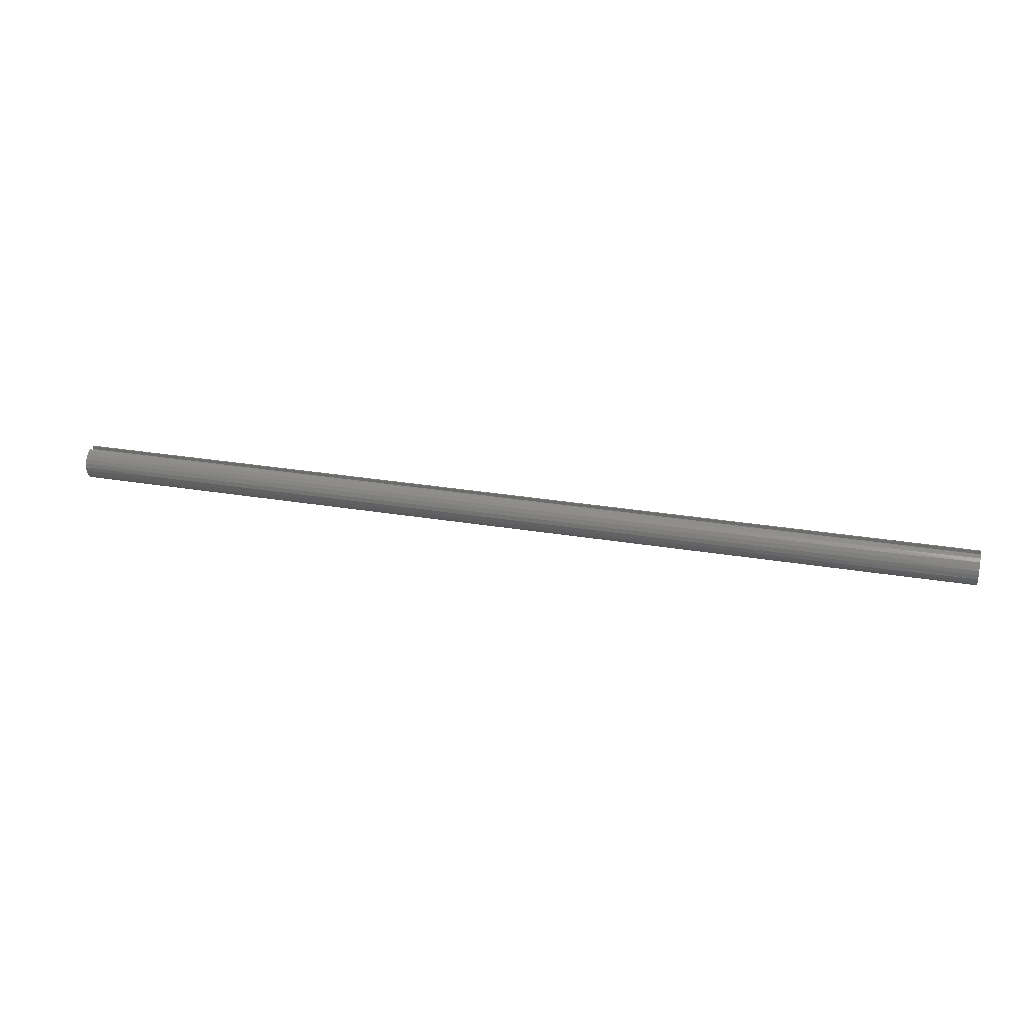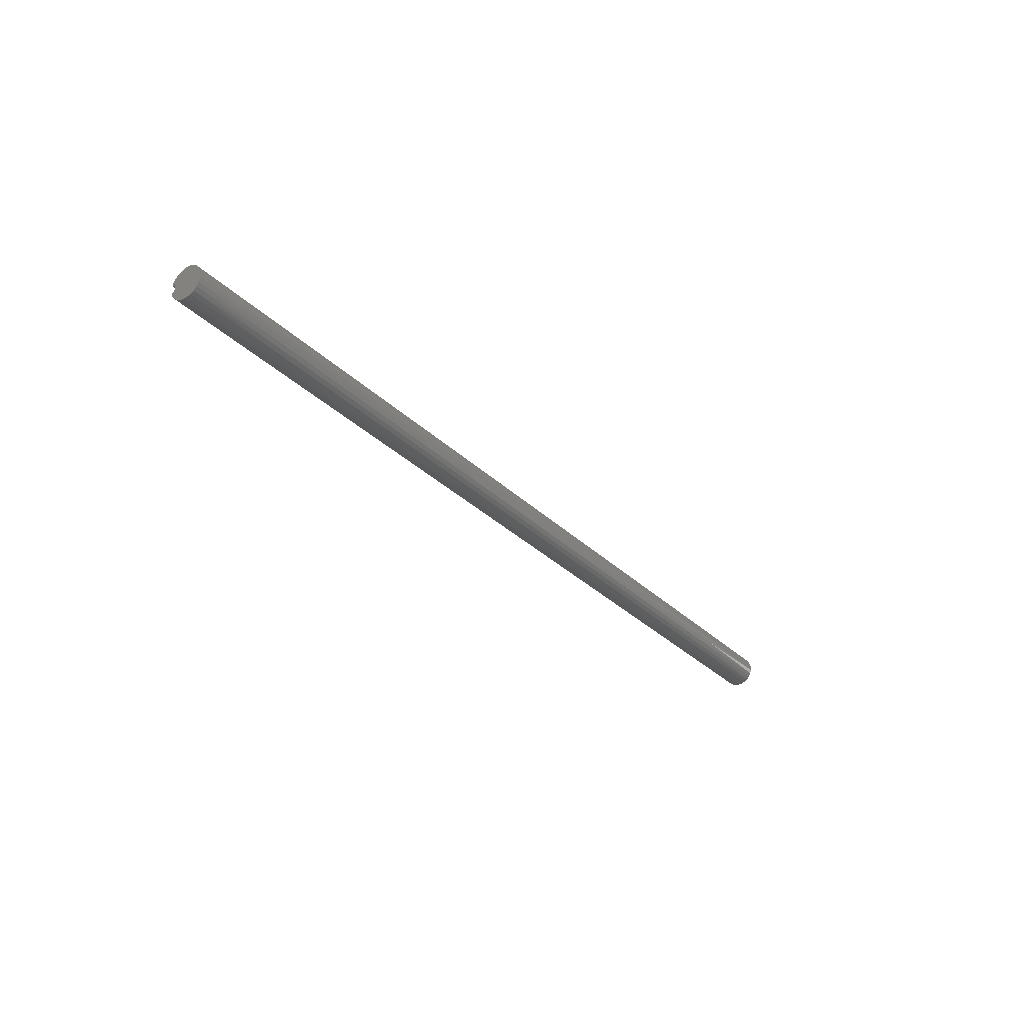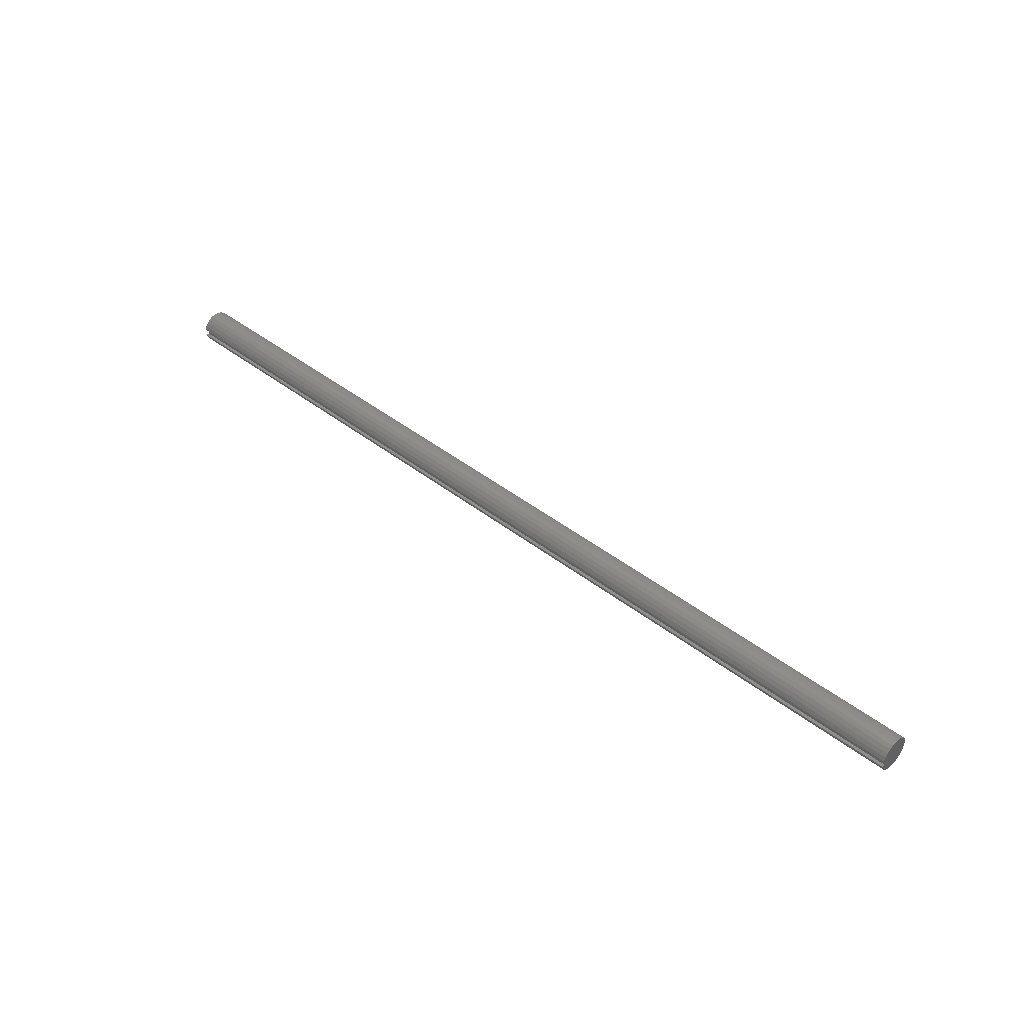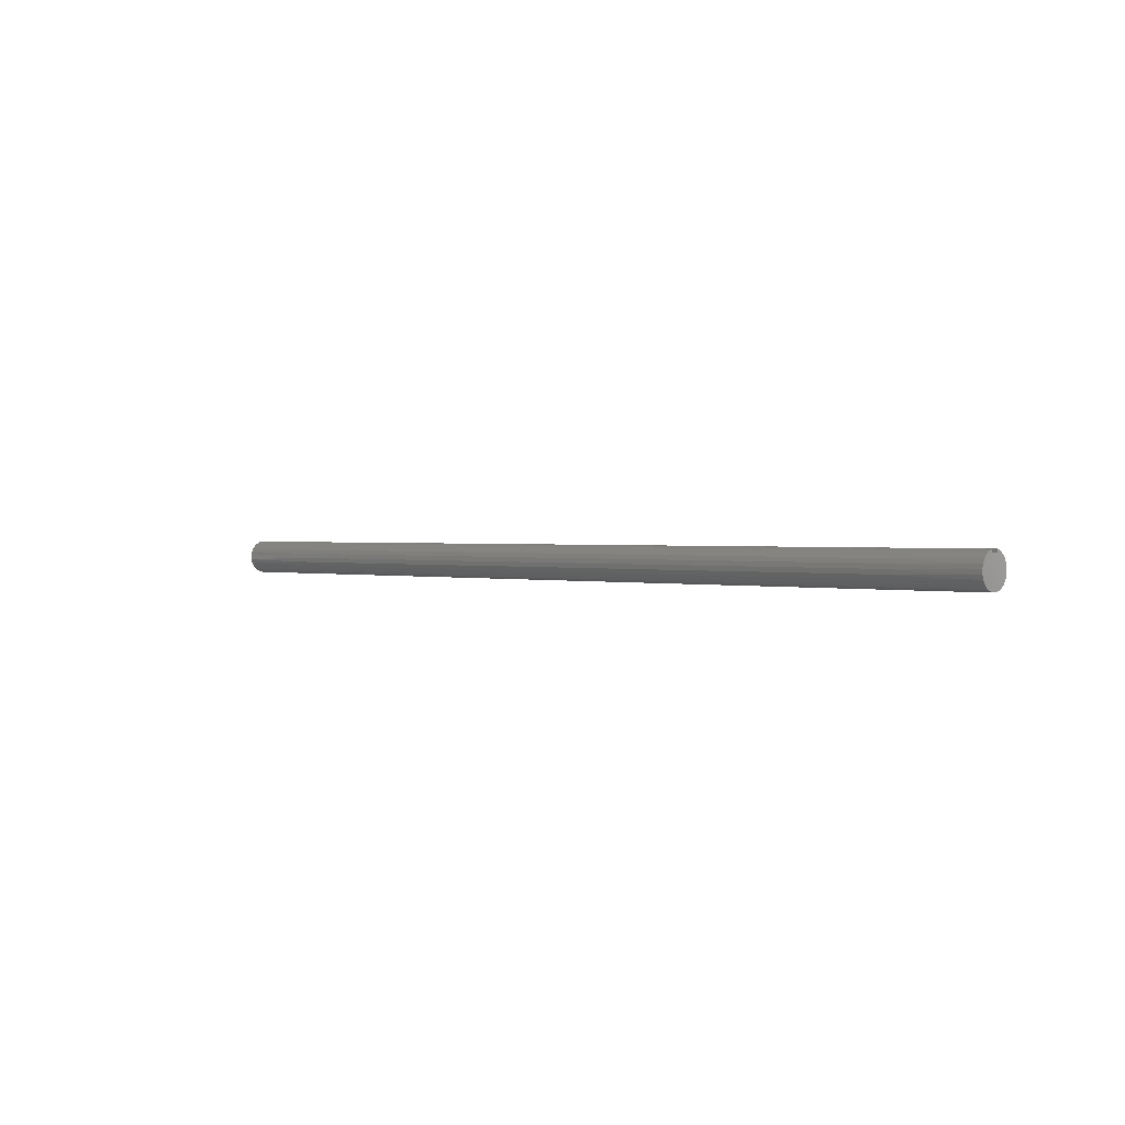
<metadata>
{"format":"stl","ext":"stl","renderer":"f3d","projection":"perspective","resolution":1024,"background":"white","views":[{"elev":29.1,"azim":-166.1,"up":"+Y"},{"elev":-30.8,"azim":-54.0,"up":"+Z"},{"elev":42.7,"azim":-137.0,"up":"+Z"},{"elev":1.1,"azim":-135.0,"up":"+Y"}]}
</metadata>
<code>
# stl→obj: 259 verts, 514 faces
v 0 0.3438 0.09375
v 24 0.3438 0.09375
v 0 0.3438 -0.09375
v 24 0.3438 -0.09375
v 0 0.4273 -0.09375
v 24 0.4273 -0.09375
v 0 0.39 0.1983
v 2.4 0.4226 0.1132
v 0 0.4273 0.09375
v 4.8 0.4226 0.1132
v 7.2 0.4226 0.1132
v 7.2 0.3789 0.2188
v 9.6 0.3789 0.2188
v 9.6 0.3094 0.3094
v 12 0.3094 0.3094
v 12 0.2188 0.3789
v 14.4 0.2188 0.3789
v 14.4 0.1132 0.4226
v 16.8 0.1132 0.4226
v 16.8 0 0.4375
v 19.2 0 0.4375
v 19.2 -0.1132 0.4226
v 21.6 -0.1132 0.4226
v 21.6 -0.2188 0.3789
v 24 -0.1808 0.3984
v 24 -0.2752 0.3401
v 21.6 -0.3094 0.3094
v 24 -0.352 0.2599
v 21.6 -0.3789 0.2188
v 24 -0.406 0.1629
v 21.6 -0.4226 0.1132
v 24 -0.434 0.0555
v 21.6 -0.4375 -0
v 24 -0.434 -0.0555
v 21.6 -0.4226 -0.1132
v 24 -0.406 -0.1629
v 21.6 -0.3789 -0.2188
v 24 -0.352 -0.2599
v 21.6 -0.3094 -0.3094
v 24 -0.2752 -0.3401
v 21.6 -0.2188 -0.3789
v 24 -0.1808 -0.3984
v 21.6 -0.1132 -0.4226
v 24 -0.0747 -0.4311
v 21.6 0 -0.4375
v 24 0.03619 -0.436
v 21.6 0.1132 -0.4226
v 24 0.1448 -0.4129
v 21.6 0.2188 -0.3789
v 24 0.244 -0.3631
v 21.6 0.3094 -0.3094
v 24 0.3275 -0.29
v 21.6 0.3789 -0.2188
v 24 0.39 -0.1983
v 21.6 0.4226 -0.1132
v 19.2 0.4226 -0.1132
v 16.8 0.4226 -0.1132
v 16.8 0.3789 -0.2188
v 14.4 0.3789 -0.2188
v 14.4 0.3094 -0.3094
v 12 0.3094 -0.3094
v 12 0.2188 -0.3789
v 9.6 0.2188 -0.3789
v 9.6 0.1132 -0.4226
v 7.2 0.1132 -0.4226
v 7.2 0 -0.4375
v 4.8 0 -0.4375
v 4.8 -0.1132 -0.4226
v 2.4 -0.1132 -0.4226
v 2.4 -0.2188 -0.3789
v 0 -0.1808 -0.3984
v 0 -0.2752 -0.3401
v 2.4 -0.3094 -0.3094
v 0 -0.352 -0.2599
v 2.4 -0.3789 -0.2188
v 0 -0.406 -0.1629
v 2.4 -0.4226 -0.1132
v 0 -0.434 -0.0555
v 2.4 -0.4375 -0
v 0 -0.434 0.0555
v 2.4 -0.4226 0.1132
v 0 -0.406 0.1629
v 2.4 -0.3789 0.2188
v 0 -0.352 0.2599
v 2.4 -0.3094 0.3094
v 0 -0.2752 0.3401
v 2.4 -0.2188 0.3789
v 0 -0.1808 0.3984
v 2.4 -0.1132 0.4226
v 0 -0.0747 0.4311
v 2.4 0 0.4375
v 0 0.03619 0.436
v 2.4 0.1132 0.4226
v 0 0.1448 0.4129
v 2.4 0.2188 0.3789
v 0 0.244 0.3631
v 2.4 0.3094 0.3094
v 0 0.3275 0.29
v 2.4 0.3789 0.2188
v 0 -0.0747 -0.4311
v 2.4 0 -0.4375
v 4.8 0.1132 -0.4226
v 7.2 0.2188 -0.3789
v 9.6 0.3094 -0.3094
v 12 0.3789 -0.2188
v 14.4 0.4226 -0.1132
v 0 0.03619 -0.436
v 2.4 0.1132 -0.4226
v 4.8 0.2188 -0.3789
v 7.2 0.3094 -0.3094
v 9.6 0.3789 -0.2188
v 12 0.4226 -0.1132
v 0 0.1448 -0.4129
v 2.4 0.2188 -0.3789
v 4.8 0.3094 -0.3094
v 7.2 0.3789 -0.2188
v 9.6 0.4226 -0.1132
v 0 0.244 -0.3631
v 2.4 0.3094 -0.3094
v 4.8 0.3789 -0.2188
v 7.2 0.4226 -0.1132
v 0 0.3275 -0.29
v 2.4 0.3789 -0.2188
v 4.8 0.4226 -0.1132
v 0 0.39 -0.1983
v 2.4 0.4226 -0.1132
v 24 -0.0747 0.4311
v 21.6 -0 0.4375
v 19.2 0.1132 0.4226
v 16.8 0.2188 0.3789
v 14.4 0.3094 0.3094
v 12 0.3789 0.2188
v 9.6 0.4226 0.1132
v 24 0.03619 0.436
v 21.6 0.1132 0.4226
v 19.2 0.2188 0.3789
v 16.8 0.3094 0.3094
v 14.4 0.3789 0.2188
v 12 0.4226 0.1132
v 24 0.1448 0.4129
v 21.6 0.2188 0.3789
v 19.2 0.3094 0.3094
v 16.8 0.3789 0.2188
v 14.4 0.4226 0.1132
v 24 0.4273 0.09375
v 24 0.244 0.3631
v 21.6 0.3094 0.3094
v 19.2 0.3789 0.2188
v 16.8 0.4226 0.1132
v 24 0.3275 0.29
v 21.6 0.3789 0.2188
v 19.2 0.4226 0.1132
v 24 0.39 0.1983
v 21.6 0.4226 0.1132
v 4.8 0 0.4375
v 4.8 0.1132 0.4226
v 4.8 0.2188 0.3789
v 4.8 0.3094 0.3094
v 4.8 0.3789 0.2188
v 7.2 0 0.4375
v 7.2 0.1132 0.4226
v 7.2 0.2188 0.3789
v 7.2 0.3094 0.3094
v 4.8 -0.1132 0.4226
v 4.8 -0.2188 0.3789
v 4.8 -0.3094 0.3094
v 4.8 -0.3789 0.2188
v 4.8 -0.4226 0.1132
v 4.8 -0.4375 -0
v 4.8 -0.4226 -0.1132
v 4.8 -0.3789 -0.2188
v 4.8 -0.3094 -0.3094
v 4.8 -0.2188 -0.3789
v 9.6 0 0.4375
v 9.6 0.1132 0.4226
v 9.6 0.2188 0.3789
v 7.2 -0.1132 0.4226
v 7.2 -0.2188 0.3789
v 7.2 -0.3094 0.3094
v 7.2 -0.3789 0.2188
v 7.2 -0.4226 0.1132
v 7.2 -0.4375 -0
v 7.2 -0.4226 -0.1132
v 7.2 -0.3789 -0.2188
v 7.2 -0.3094 -0.3094
v 7.2 -0.2188 -0.3789
v 7.2 -0.1132 -0.4226
v 12 0 0.4375
v 12 0.1132 0.4226
v 9.6 -0.1132 0.4226
v 9.6 -0.2188 0.3789
v 9.6 -0.3094 0.3094
v 9.6 -0.3789 0.2188
v 9.6 -0.4226 0.1132
v 9.6 -0.4375 -0
v 9.6 -0.4226 -0.1132
v 9.6 -0.3789 -0.2188
v 9.6 -0.3094 -0.3094
v 9.6 -0.2188 -0.3789
v 9.6 -0.1132 -0.4226
v 9.6 0 -0.4375
v 14.4 0 0.4375
v 12 -0.1132 0.4226
v 12 -0.2188 0.3789
v 12 -0.3094 0.3094
v 12 -0.3789 0.2188
v 12 -0.4226 0.1132
v 12 -0.4375 -0
v 12 -0.4226 -0.1132
v 12 -0.3789 -0.2188
v 12 -0.3094 -0.3094
v 12 -0.2188 -0.3789
v 12 -0.1132 -0.4226
v 12 0 -0.4375
v 12 0.1132 -0.4226
v 16.8 -0.1132 0.4226
v 19.2 -0.2188 0.3789
v 14.4 -0.1132 0.4226
v 14.4 -0.2188 0.3789
v 14.4 -0.3094 0.3094
v 14.4 -0.3789 0.2188
v 14.4 -0.4226 0.1132
v 14.4 -0.4375 -0
v 14.4 -0.4226 -0.1132
v 14.4 -0.3789 -0.2188
v 14.4 -0.3094 -0.3094
v 14.4 -0.2188 -0.3789
v 14.4 -0.1132 -0.4226
v 14.4 0 -0.4375
v 14.4 0.1132 -0.4226
v 14.4 0.2188 -0.3789
v 16.8 -0.2188 0.3789
v 19.2 -0.3094 0.3094
v 16.8 -0.3094 0.3094
v 16.8 -0.3789 0.2188
v 16.8 -0.4226 0.1132
v 16.8 -0.4375 -0
v 16.8 -0.4226 -0.1132
v 16.8 -0.3789 -0.2188
v 16.8 -0.3094 -0.3094
v 16.8 -0.2188 -0.3789
v 16.8 -0.1132 -0.4226
v 16.8 0 -0.4375
v 16.8 0.1132 -0.4226
v 16.8 0.2188 -0.3789
v 16.8 0.3094 -0.3094
v 19.2 -0.3789 0.2188
v 19.2 -0.4226 0.1132
v 19.2 -0.4375 -0
v 19.2 -0.4226 -0.1132
v 19.2 -0.3789 -0.2188
v 19.2 -0.3094 -0.3094
v 19.2 -0.2188 -0.3789
v 19.2 -0.1132 -0.4226
v 19.2 0 -0.4375
v 19.2 0.1132 -0.4226
v 19.2 0.2188 -0.3789
v 19.2 0.3094 -0.3094
v 19.2 0.3789 -0.2188
f 1 2 3
f 3 2 4
f 3 4 5
f 5 4 6
f 7 8 9
f 9 8 10
f 9 10 11
f 11 10 12
f 11 12 13
f 13 12 14
f 13 14 15
f 15 14 16
f 15 16 17
f 17 16 18
f 17 18 19
f 19 18 20
f 19 20 21
f 21 20 22
f 21 22 23
f 23 22 24
f 23 24 25
f 25 24 26
f 26 24 27
f 26 27 28
f 28 27 29
f 28 29 30
f 30 29 31
f 30 31 32
f 32 31 33
f 32 33 34
f 34 33 35
f 34 35 36
f 36 35 37
f 36 37 38
f 38 37 39
f 38 39 40
f 40 39 41
f 40 41 42
f 42 41 43
f 42 43 44
f 44 43 45
f 44 45 46
f 46 45 47
f 46 47 48
f 48 47 49
f 48 49 50
f 50 49 51
f 50 51 52
f 52 51 53
f 52 53 54
f 54 53 55
f 54 55 6
f 6 55 56
f 6 56 57
f 57 56 58
f 57 58 59
f 59 58 60
f 59 60 61
f 61 60 62
f 61 62 63
f 63 62 64
f 63 64 65
f 65 64 66
f 65 66 67
f 67 66 68
f 67 68 69
f 69 68 70
f 69 70 71
f 71 70 72
f 72 70 73
f 72 73 74
f 74 73 75
f 74 75 76
f 76 75 77
f 76 77 78
f 78 77 79
f 78 79 80
f 80 79 81
f 80 81 82
f 82 81 83
f 82 83 84
f 84 83 85
f 84 85 86
f 86 85 87
f 86 87 88
f 88 87 89
f 88 89 90
f 90 89 91
f 90 91 92
f 92 91 93
f 92 93 94
f 94 93 95
f 94 95 96
f 96 95 97
f 96 97 98
f 98 97 99
f 98 99 7
f 7 99 8
f 71 100 69
f 69 100 101
f 69 101 67
f 67 101 102
f 67 102 65
f 65 102 103
f 65 103 63
f 63 103 104
f 63 104 61
f 61 104 105
f 61 105 59
f 59 105 106
f 59 106 57
f 57 106 6
f 100 107 101
f 101 107 108
f 101 108 102
f 102 108 109
f 102 109 103
f 103 109 110
f 103 110 104
f 104 110 111
f 104 111 105
f 105 111 112
f 105 112 106
f 106 112 6
f 107 113 108
f 108 113 114
f 108 114 109
f 109 114 115
f 109 115 110
f 110 115 116
f 110 116 111
f 111 116 117
f 111 117 112
f 112 117 5
f 112 5 6
f 113 118 114
f 114 118 119
f 114 119 115
f 115 119 120
f 115 120 116
f 116 120 121
f 116 121 117
f 117 121 5
f 118 122 119
f 119 122 123
f 119 123 120
f 120 123 124
f 120 124 121
f 121 124 5
f 122 125 123
f 123 125 126
f 123 126 124
f 124 126 5
f 125 5 126
f 25 127 23
f 23 127 128
f 23 128 21
f 21 128 129
f 21 129 19
f 19 129 130
f 19 130 17
f 17 130 131
f 17 131 15
f 15 131 132
f 15 132 13
f 13 132 133
f 13 133 11
f 11 133 9
f 127 134 128
f 128 134 135
f 128 135 129
f 129 135 136
f 129 136 130
f 130 136 137
f 130 137 131
f 131 137 138
f 131 138 132
f 132 138 139
f 132 139 133
f 133 139 9
f 134 140 135
f 135 140 141
f 135 141 136
f 136 141 142
f 136 142 137
f 137 142 143
f 137 143 138
f 138 143 144
f 138 144 139
f 139 144 145
f 139 145 9
f 140 146 141
f 141 146 147
f 141 147 142
f 142 147 148
f 142 148 143
f 143 148 149
f 143 149 144
f 144 149 145
f 146 150 147
f 147 150 151
f 147 151 148
f 148 151 152
f 148 152 149
f 149 152 145
f 150 153 151
f 151 153 154
f 151 154 152
f 152 154 145
f 153 145 154
f 91 155 93
f 93 155 156
f 93 156 95
f 95 156 157
f 95 157 97
f 97 157 158
f 97 158 99
f 99 158 159
f 99 159 8
f 8 159 10
f 155 160 156
f 156 160 161
f 156 161 157
f 157 161 162
f 157 162 158
f 158 162 163
f 158 163 159
f 159 163 12
f 159 12 10
f 155 91 164
f 164 91 89
f 164 89 165
f 165 89 87
f 165 87 166
f 166 87 85
f 166 85 167
f 167 85 83
f 167 83 168
f 168 83 81
f 168 81 169
f 169 81 79
f 169 79 170
f 170 79 77
f 170 77 171
f 171 77 75
f 171 75 172
f 172 75 73
f 172 73 173
f 173 73 70
f 173 70 68
f 160 174 161
f 161 174 175
f 161 175 162
f 162 175 176
f 162 176 163
f 163 176 14
f 163 14 12
f 160 155 177
f 177 155 164
f 177 164 178
f 178 164 165
f 178 165 179
f 179 165 166
f 179 166 180
f 180 166 167
f 180 167 181
f 181 167 168
f 181 168 182
f 182 168 169
f 182 169 183
f 183 169 170
f 183 170 184
f 184 170 171
f 184 171 185
f 185 171 172
f 185 172 186
f 186 172 173
f 186 173 187
f 187 173 68
f 187 68 66
f 174 188 175
f 175 188 189
f 175 189 176
f 176 189 16
f 176 16 14
f 174 160 190
f 190 160 177
f 190 177 191
f 191 177 178
f 191 178 192
f 192 178 179
f 192 179 193
f 193 179 180
f 193 180 194
f 194 180 181
f 194 181 195
f 195 181 182
f 195 182 196
f 196 182 183
f 196 183 197
f 197 183 184
f 197 184 198
f 198 184 185
f 198 185 199
f 199 185 186
f 199 186 200
f 200 186 187
f 200 187 201
f 201 187 66
f 201 66 64
f 188 202 189
f 189 202 18
f 189 18 16
f 188 174 203
f 203 174 190
f 203 190 204
f 204 190 191
f 204 191 205
f 205 191 192
f 205 192 206
f 206 192 193
f 206 193 207
f 207 193 194
f 207 194 208
f 208 194 195
f 208 195 209
f 209 195 196
f 209 196 210
f 210 196 197
f 210 197 211
f 211 197 198
f 211 198 212
f 212 198 199
f 212 199 213
f 213 199 200
f 213 200 214
f 214 200 201
f 214 201 215
f 215 201 64
f 215 64 62
f 18 202 20
f 20 202 216
f 20 216 22
f 22 216 217
f 22 217 24
f 24 217 27
f 202 188 218
f 218 188 203
f 218 203 219
f 219 203 204
f 219 204 220
f 220 204 205
f 220 205 221
f 221 205 206
f 221 206 222
f 222 206 207
f 222 207 223
f 223 207 208
f 223 208 224
f 224 208 209
f 224 209 225
f 225 209 210
f 225 210 226
f 226 210 211
f 226 211 227
f 227 211 212
f 227 212 228
f 228 212 213
f 228 213 229
f 229 213 214
f 229 214 230
f 230 214 215
f 230 215 231
f 231 215 62
f 231 62 60
f 202 218 216
f 216 218 232
f 216 232 217
f 217 232 233
f 217 233 27
f 27 233 29
f 232 218 219
f 232 219 234
f 234 219 220
f 234 220 235
f 235 220 221
f 235 221 236
f 236 221 222
f 236 222 237
f 237 222 223
f 237 223 238
f 238 223 224
f 238 224 239
f 239 224 225
f 239 225 240
f 240 225 226
f 240 226 241
f 241 226 227
f 241 227 242
f 242 227 228
f 242 228 243
f 243 228 229
f 243 229 244
f 244 229 230
f 244 230 245
f 245 230 231
f 245 231 246
f 246 231 60
f 246 60 58
f 232 234 233
f 233 234 247
f 233 247 29
f 29 247 31
f 247 234 235
f 247 235 248
f 248 235 236
f 248 236 249
f 249 236 237
f 249 237 250
f 250 237 238
f 250 238 251
f 251 238 239
f 251 239 252
f 252 239 240
f 252 240 253
f 253 240 241
f 253 241 254
f 254 241 242
f 254 242 255
f 255 242 243
f 255 243 256
f 256 243 244
f 256 244 257
f 257 244 245
f 257 245 258
f 258 245 246
f 258 246 259
f 259 246 58
f 259 58 56
f 33 31 248
f 248 31 247
f 33 248 249
f 35 33 249
f 35 249 250
f 37 35 250
f 37 250 251
f 39 37 251
f 39 251 252
f 41 39 252
f 41 252 253
f 43 41 253
f 43 253 254
f 45 43 254
f 45 254 255
f 47 45 255
f 47 255 256
f 49 47 256
f 49 256 257
f 51 49 257
f 51 257 258
f 53 51 258
f 53 258 259
f 55 53 259
f 55 259 56
f 9 145 1
f 1 145 2
f 145 153 2
f 2 153 150
f 2 150 146
f 146 140 2
f 2 140 134
f 2 134 127
f 127 25 2
f 2 25 42
f 2 42 4
f 4 42 44
f 4 44 46
f 42 25 40
f 40 25 26
f 40 26 38
f 38 26 28
f 38 28 36
f 36 28 30
f 36 30 34
f 34 30 32
f 46 48 4
f 4 48 50
f 4 50 52
f 52 54 4
f 4 54 6
f 9 1 7
f 7 1 98
f 98 1 96
f 96 1 94
f 94 1 92
f 92 1 90
f 90 1 88
f 88 1 3
f 88 3 71
f 71 3 100
f 100 3 107
f 107 3 113
f 113 3 118
f 118 3 122
f 122 3 125
f 125 3 5
f 88 71 86
f 86 71 72
f 86 72 84
f 84 72 74
f 84 74 82
f 82 74 76
f 82 76 80
f 80 76 78

</code>
